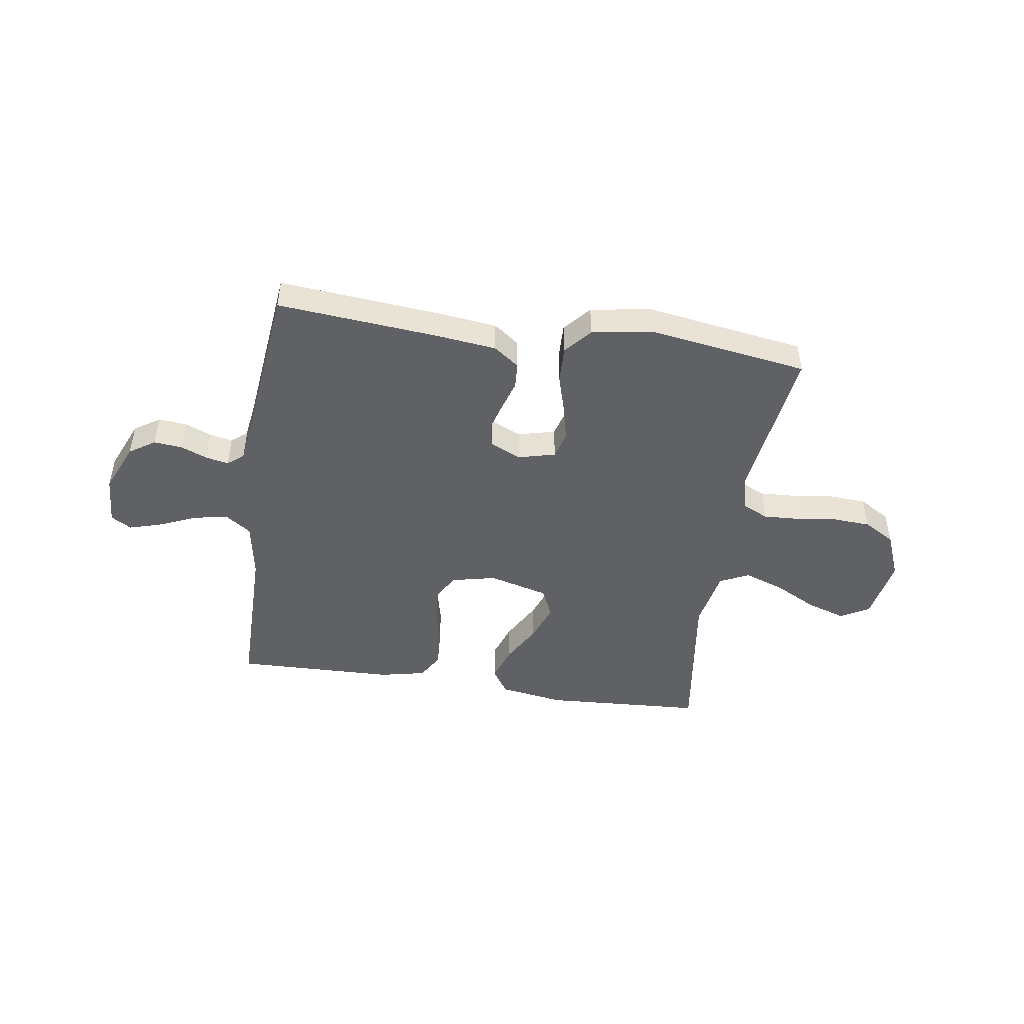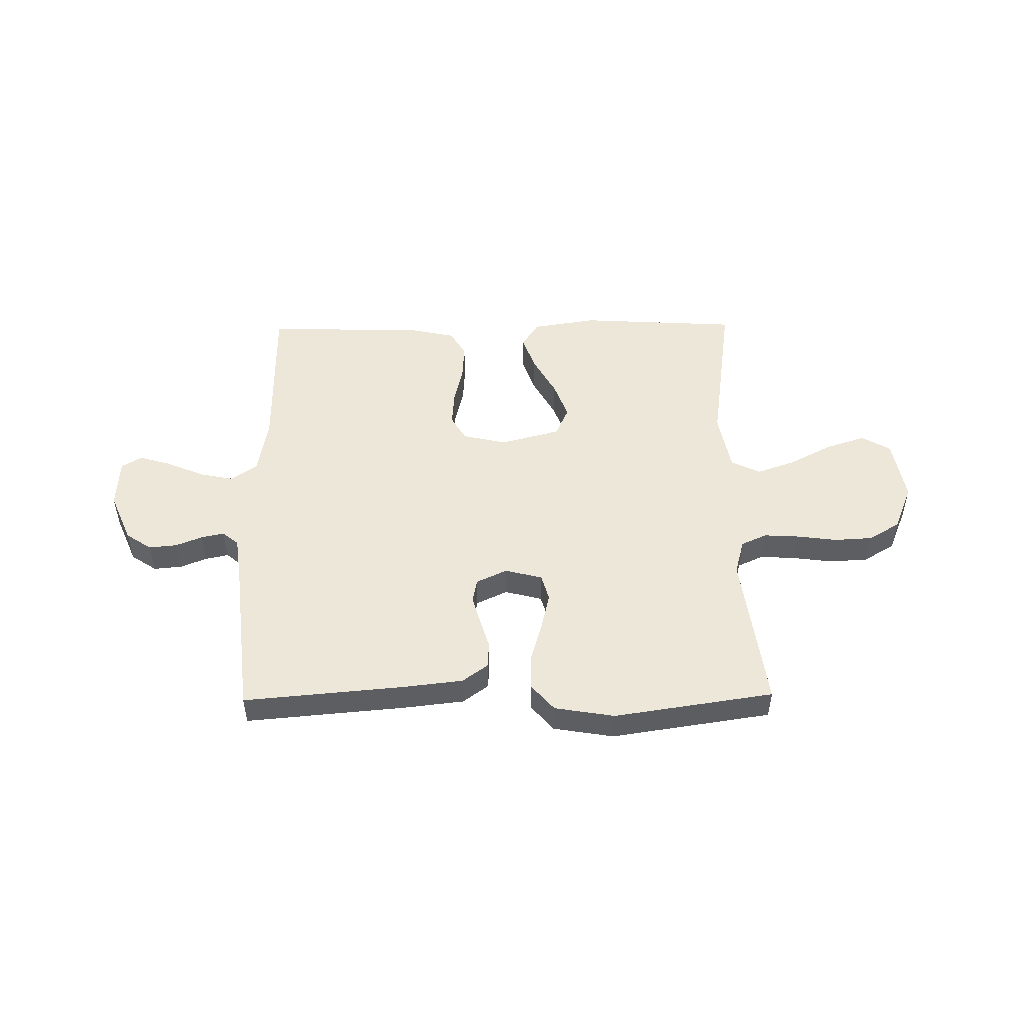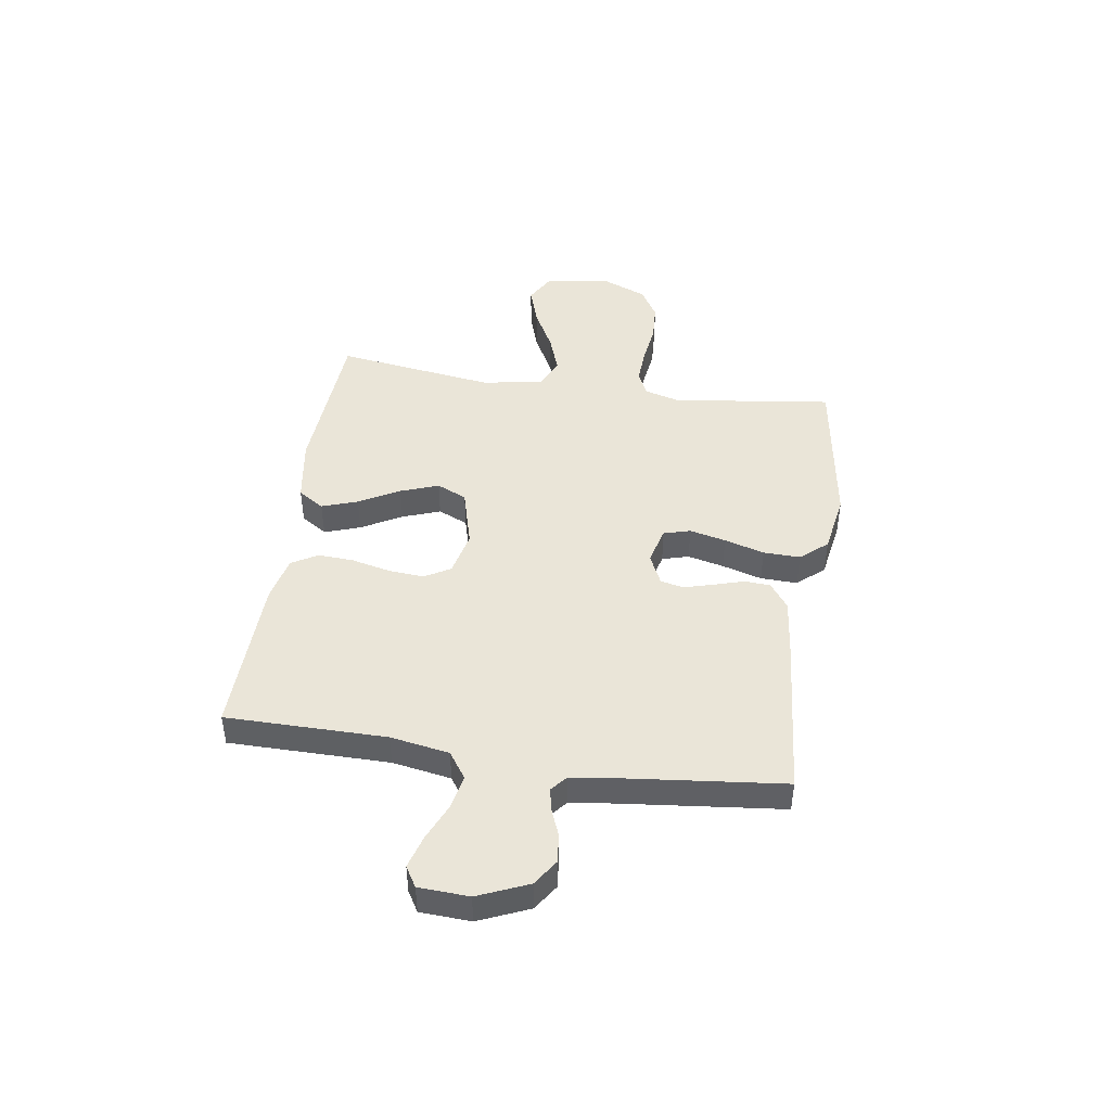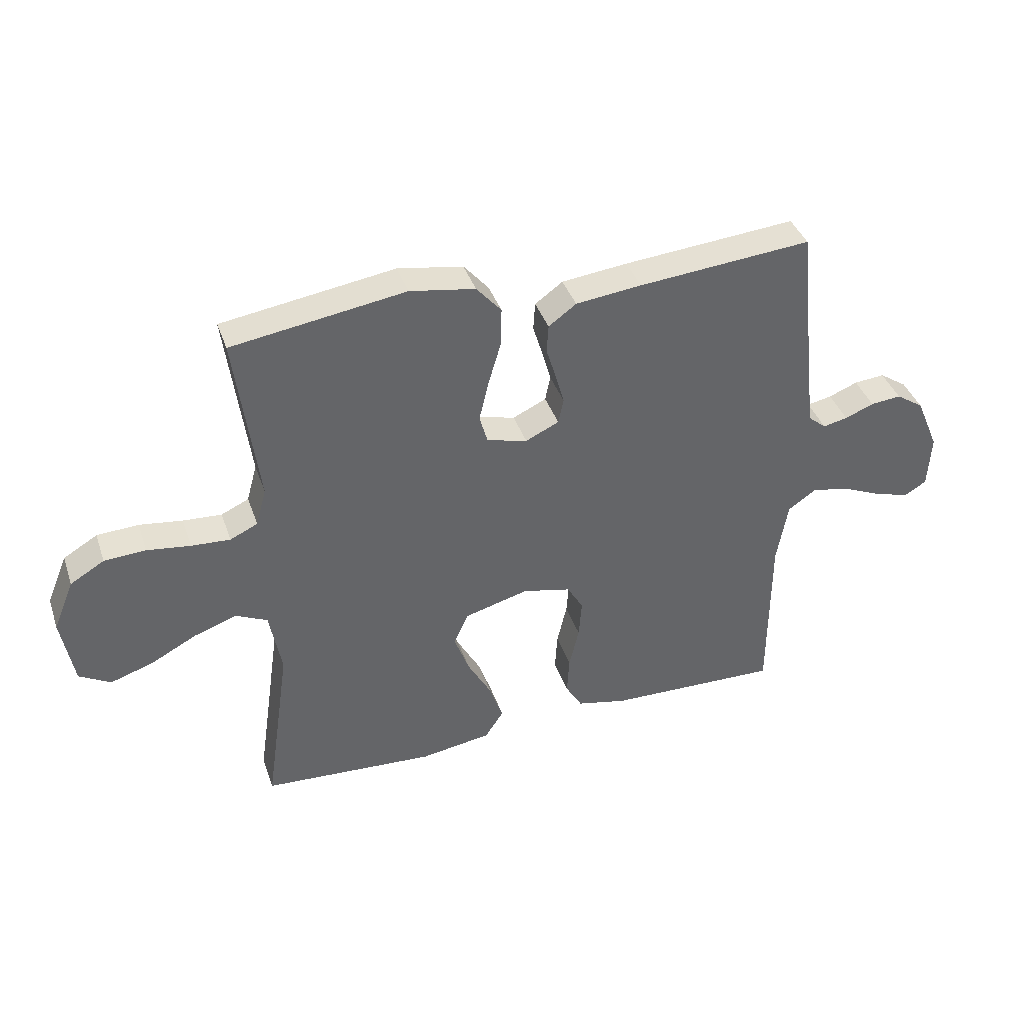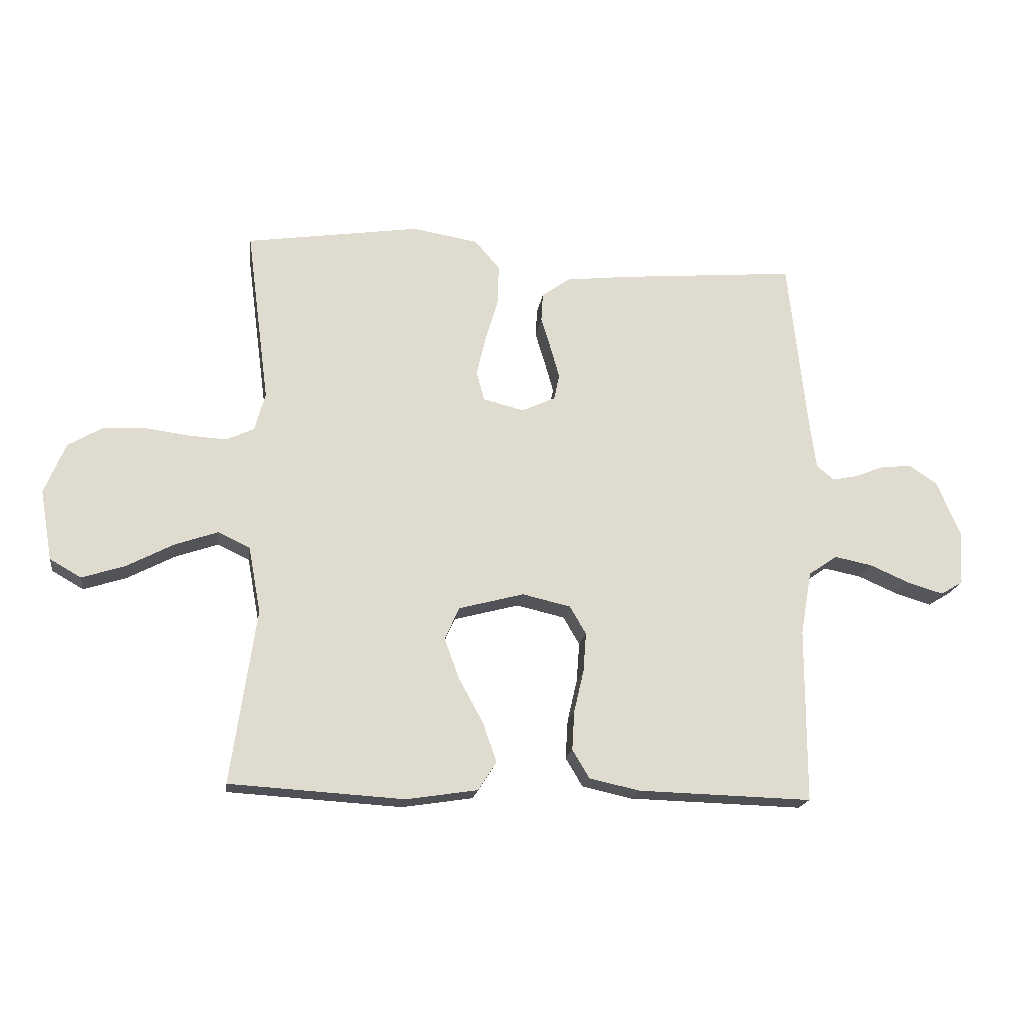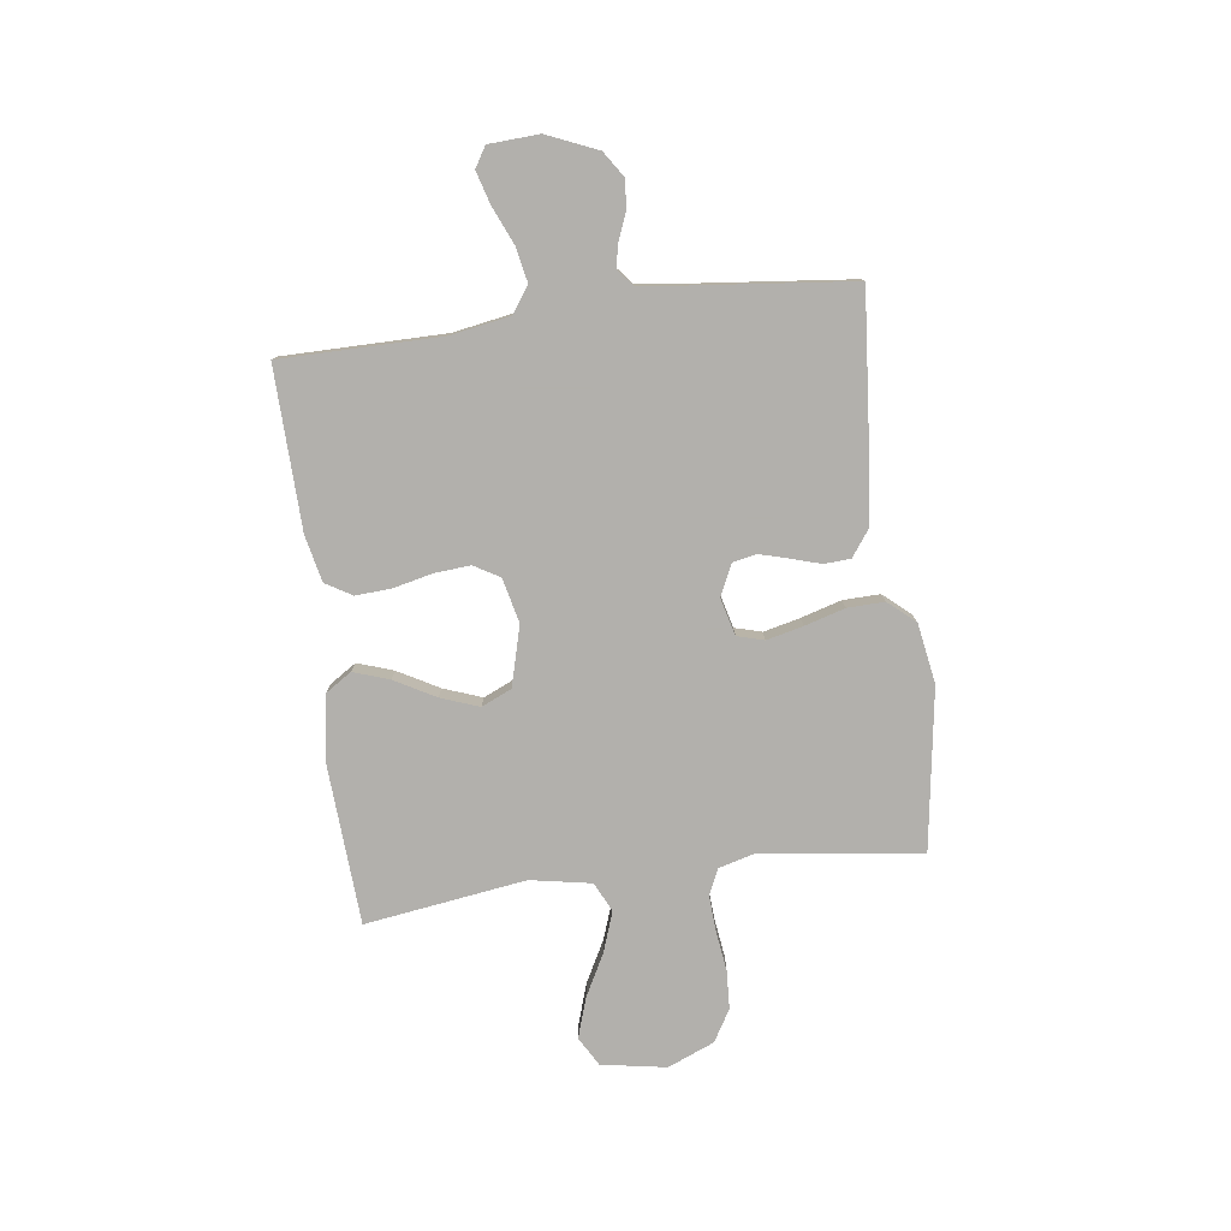
<metadata>
{"format":"obj","ext":"obj","renderer":"f3d","projection":"perspective","resolution":1024,"background":"white","views":[{"elev":-46.8,"azim":-8.7,"up":"+Y"},{"elev":50.0,"azim":-0.8,"up":"+Y"},{"elev":45.2,"azim":-81.5,"up":"+Y"},{"elev":39.4,"azim":161.8,"up":"+Z"},{"elev":-18.9,"azim":172.0,"up":"+Z"},{"elev":-78.6,"azim":-82.5,"up":"+Y"}]}
</metadata>
<code>
v 0.5 0.07 -0.5
v 0.2 0.07 -0.518
v 0.078 0.07 -0.499
v 0.046 0.07 -0.45
v 0.069 0.07 -0.383
v 0.111 0.07 -0.307
v 0.137 0.07 -0.236
v 0.112 0.07 -0.18
v 0 0.07 -0.15
v -0.083 0.07 -0.169
v -0.111 0.07 -0.217
v -0.106 0.07 -0.284
v -0.089 0.07 -0.357
v -0.085 0.07 -0.424
v -0.114 0.07 -0.473
v -0.2 0.07 -0.492
v -0.5 0.07 -0.5
v -0.501 0.07 -0.2
v -0.52 0.07 -0.09
v -0.569 0.07 -0.056
v -0.634 0.07 -0.069
v -0.703 0.07 -0.099
v -0.764 0.07 -0.117
v -0.802 0.07 -0.094
v -0.807 0.07 0
v -0.767 0.07 0.094
v -0.719 0.07 0.126
v -0.666 0.07 0.121
v -0.616 0.07 0.101
v -0.573 0.07 0.092
v -0.543 0.07 0.117
v -0.532 0.07 0.2
v -0.5 0.07 0.5
v -0.2 0.07 0.474
v -0.086 0.07 0.461
v -0.038 0.07 0.426
v -0.035 0.07 0.377
v -0.052 0.07 0.321
v -0.067 0.07 0.267
v -0.058 0.07 0.223
v 0 0.07 0.196
v 0.07 0.07 0.214
v 0.084 0.07 0.264
v 0.068 0.07 0.332
v 0.046 0.07 0.407
v 0.044 0.07 0.476
v 0.087 0.07 0.526
v 0.2 0.07 0.545
v 0.5 0.07 0.5
v 0.461 0.07 0.2
v 0.479 0.07 0.134
v 0.527 0.07 0.112
v 0.594 0.07 0.116
v 0.669 0.07 0.126
v 0.741 0.07 0.122
v 0.8 0.07 0.087
v 0.836 0.07 0
v 0.815 0.07 -0.121
v 0.761 0.07 -0.152
v 0.687 0.07 -0.128
v 0.607 0.07 -0.086
v 0.533 0.07 -0.06
v 0.478 0.07 -0.086
v 0.457 0.07 -0.2
v 0.5 0 -0.5
v 0.2 0 -0.518
v 0.078 0 -0.499
v 0.046 0 -0.45
v 0.069 0 -0.383
v 0.111 0 -0.307
v 0.137 0 -0.236
v 0.112 0 -0.18
v 0 0 -0.15
v -0.083 0 -0.169
v -0.111 0 -0.217
v -0.106 0 -0.284
v -0.089 0 -0.357
v -0.085 0 -0.424
v -0.114 0 -0.473
v -0.2 0 -0.492
v -0.5 0 -0.5
v -0.501 0 -0.2
v -0.52 0 -0.09
v -0.569 0 -0.056
v -0.634 0 -0.069
v -0.703 0 -0.099
v -0.764 0 -0.117
v -0.802 0 -0.094
v -0.807 0 0
v -0.767 0 0.094
v -0.719 0 0.126
v -0.666 0 0.121
v -0.616 0 0.101
v -0.573 0 0.092
v -0.543 0 0.117
v -0.532 0 0.2
v -0.5 0 0.5
v -0.2 0 0.474
v -0.086 0 0.461
v -0.038 0 0.426
v -0.035 0 0.377
v -0.052 0 0.321
v -0.067 0 0.267
v -0.058 0 0.223
v 0 0 0.196
v 0.07 0 0.214
v 0.084 0 0.264
v 0.068 0 0.332
v 0.046 0 0.407
v 0.044 0 0.476
v 0.087 0 0.526
v 0.2 0 0.545
v 0.5 0 0.5
v 0.461 0 0.2
v 0.479 0 0.134
v 0.527 0 0.112
v 0.594 0 0.116
v 0.669 0 0.126
v 0.741 0 0.122
v 0.8 0 0.087
v 0.836 0 0
v 0.815 0 -0.121
v 0.761 0 -0.152
v 0.687 0 -0.128
v 0.607 0 -0.086
v 0.533 0 -0.06
v 0.478 0 -0.086
v 0.457 0 -0.2
f 58 59 60 61
f 58 61 62
f 57 58 62
f 56 57 62
f 53 54 55 56
f 52 53 56 62
f 51 52 62 63
f 47 48 49 50
f 44 45 46 47
f 43 44 47 50
f 42 43 50 51
f 35 36 37 38
f 35 38 39
f 32 33 34 35
f 31 32 35 39
f 30 31 39 40
f 26 27 28 29
f 26 29 30
f 25 26 30
f 21 22 23 24
f 20 21 24 25
f 15 16 17 18
f 15 18 19
f 12 13 14 15
f 11 12 15 19
f 10 11 19 20
f 3 4 5 6
f 3 6 7
f 64 1 2 3
f 64 3 7
f 63 64 7 8
f 41 42 51 63
f 41 63 8 9
f 25 30 40 41
f 20 25 41
f 9 10 20 41
f 125 124 123 122
f 126 125 122
f 126 122 121
f 126 121 120
f 120 119 118 117
f 126 120 117 116
f 127 126 116 115
f 114 113 112 111
f 111 110 109 108
f 114 111 108 107
f 115 114 107 106
f 102 101 100 99
f 103 102 99
f 99 98 97 96
f 103 99 96 95
f 104 103 95 94
f 93 92 91 90
f 94 93 90
f 94 90 89
f 88 87 86 85
f 89 88 85 84
f 82 81 80 79
f 83 82 79
f 79 78 77 76
f 83 79 76 75
f 84 83 75 74
f 70 69 68 67
f 71 70 67
f 67 66 65 128
f 71 67 128
f 72 71 128 127
f 127 115 106 105
f 73 72 127 105
f 105 104 94 89
f 105 89 84
f 105 84 74 73
f 1 65 66 2
f 2 66 67 3
f 3 67 68 4
f 4 68 69 5
f 5 69 70 6
f 6 70 71 7
f 7 71 72 8
f 8 72 73 9
f 9 73 74 10
f 10 74 75 11
f 11 75 76 12
f 12 76 77 13
f 13 77 78 14
f 14 78 79 15
f 15 79 80 16
f 16 80 81 17
f 17 81 82 18
f 18 82 83 19
f 19 83 84 20
f 20 84 85 21
f 21 85 86 22
f 22 86 87 23
f 23 87 88 24
f 24 88 89 25
f 25 89 90 26
f 26 90 91 27
f 27 91 92 28
f 28 92 93 29
f 29 93 94 30
f 30 94 95 31
f 31 95 96 32
f 32 96 97 33
f 33 97 98 34
f 34 98 99 35
f 35 99 100 36
f 36 100 101 37
f 37 101 102 38
f 38 102 103 39
f 39 103 104 40
f 40 104 105 41
f 41 105 106 42
f 42 106 107 43
f 43 107 108 44
f 44 108 109 45
f 45 109 110 46
f 46 110 111 47
f 47 111 112 48
f 48 112 113 49
f 49 113 114 50
f 50 114 115 51
f 51 115 116 52
f 52 116 117 53
f 53 117 118 54
f 54 118 119 55
f 55 119 120 56
f 56 120 121 57
f 57 121 122 58
f 58 122 123 59
f 59 123 124 60
f 60 124 125 61
f 61 125 126 62
f 62 126 127 63
f 63 127 128 64
f 64 128 65 1

</code>
